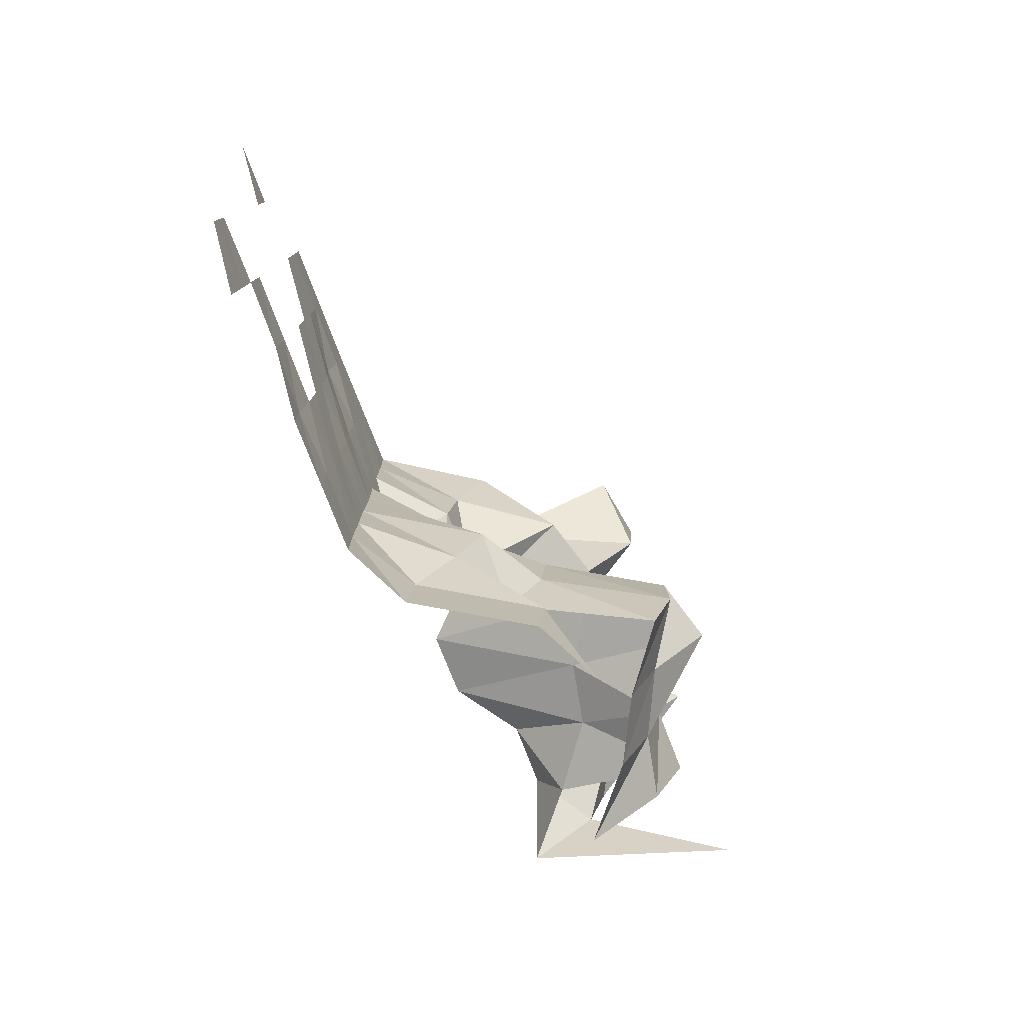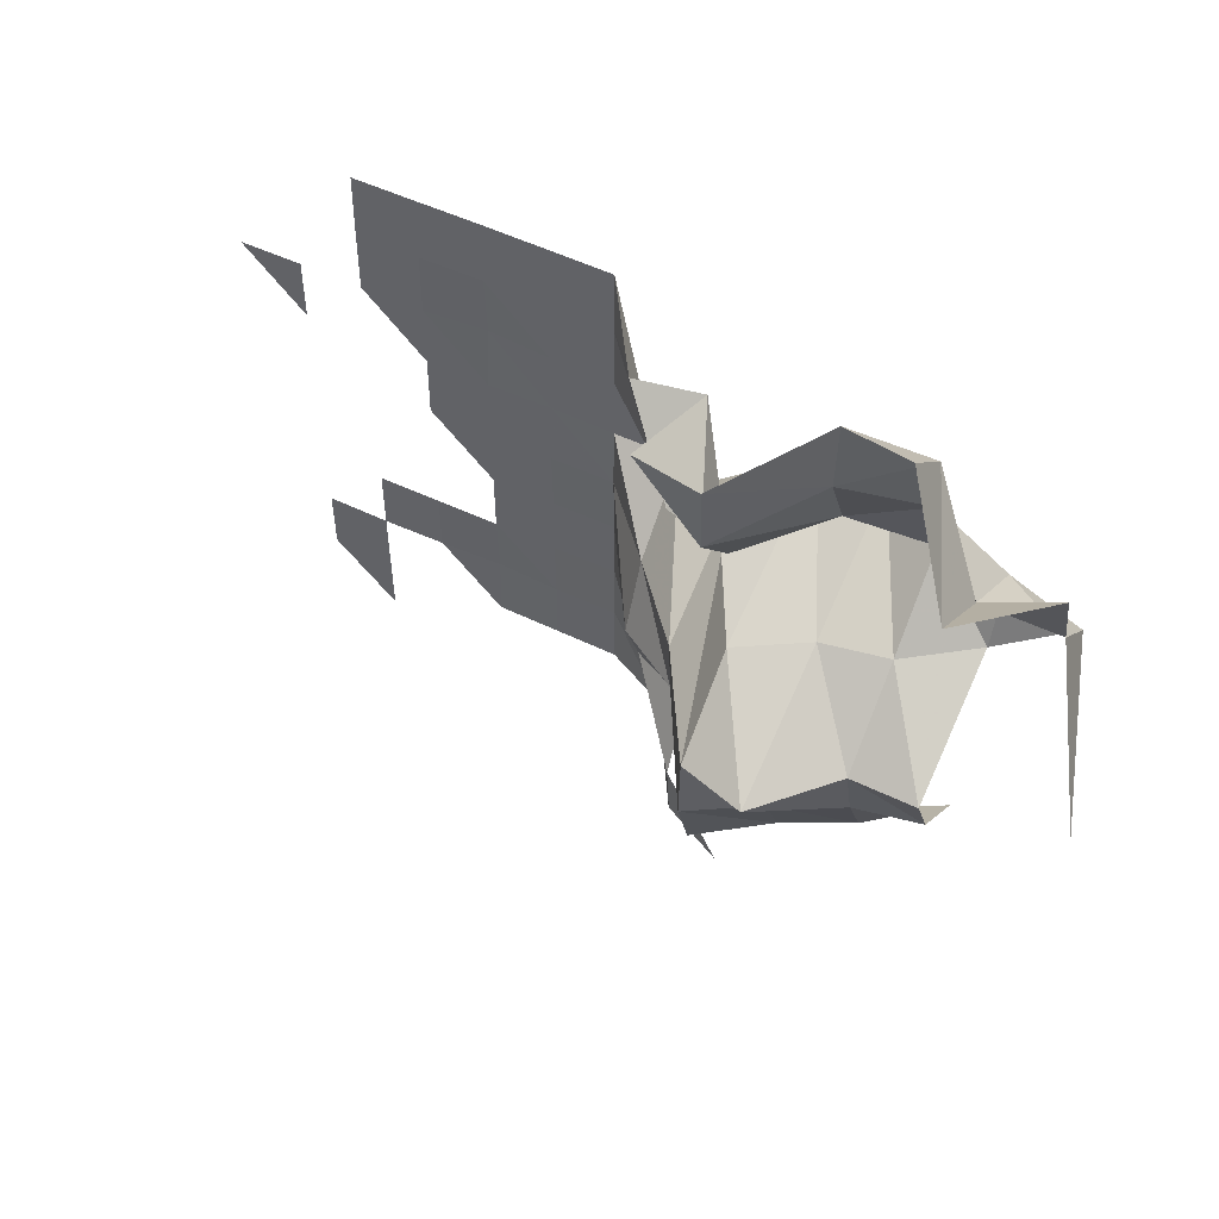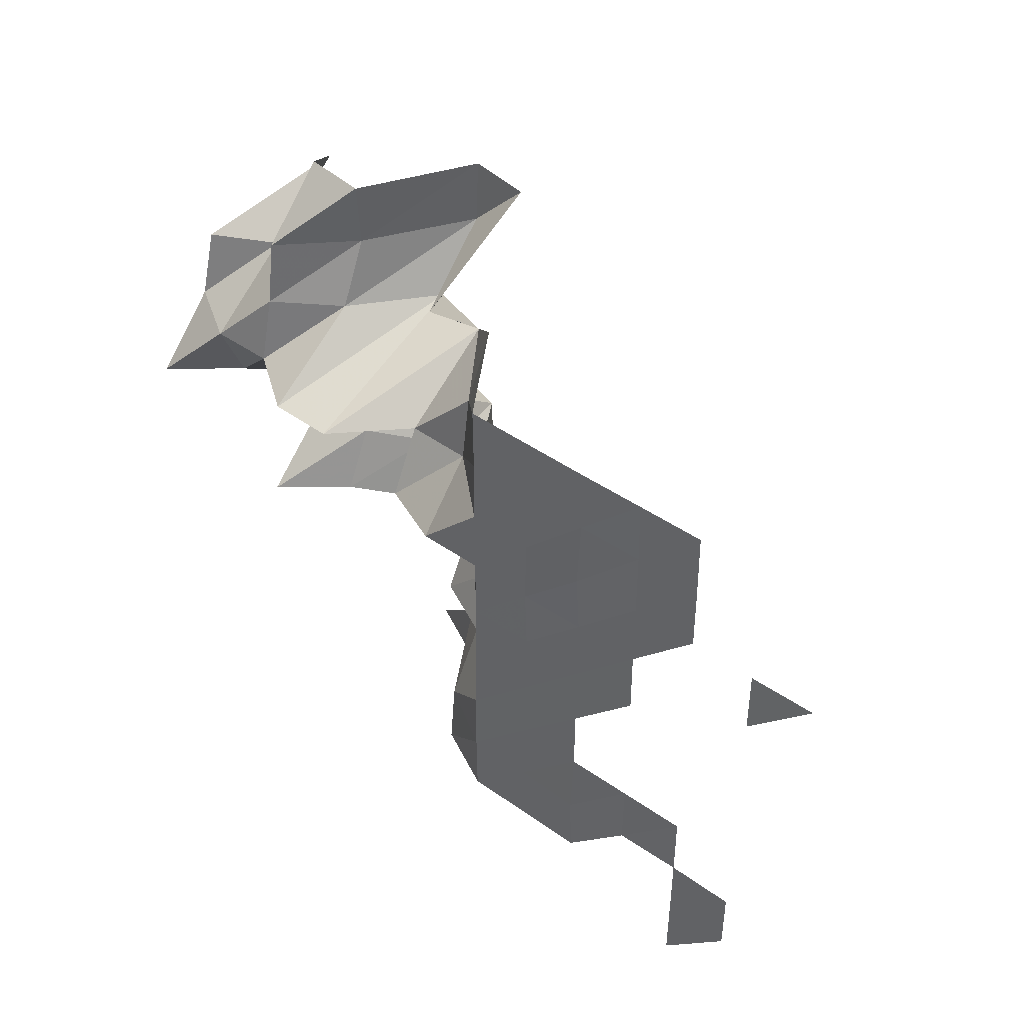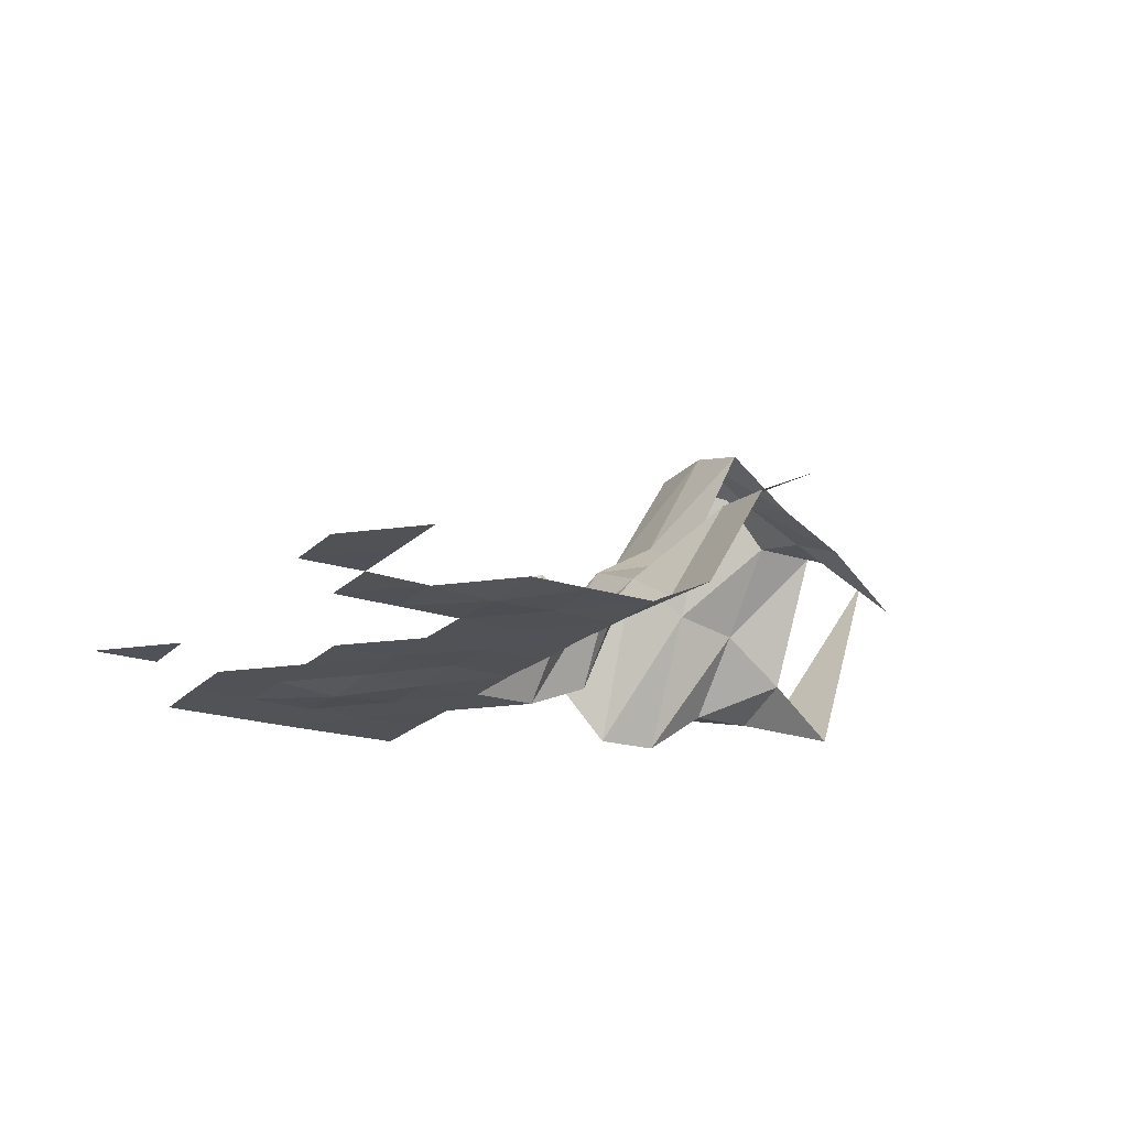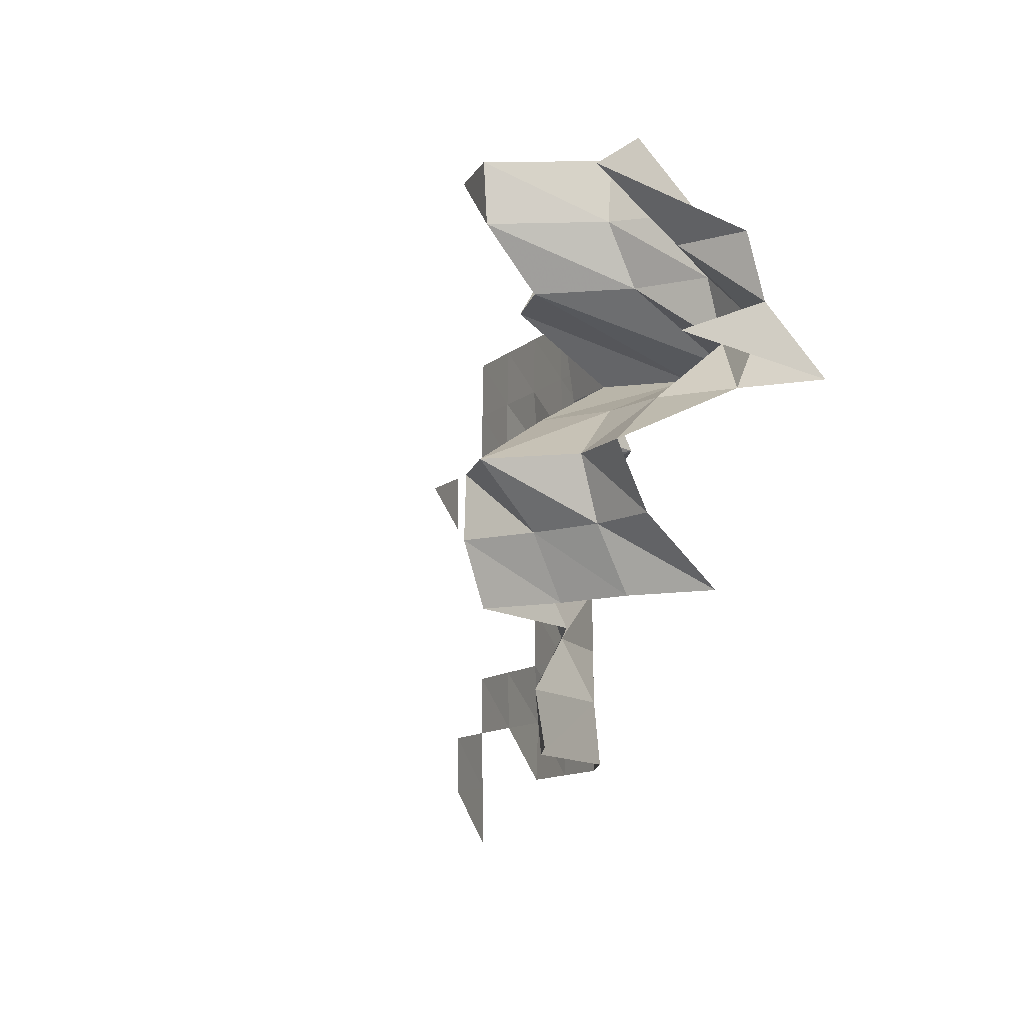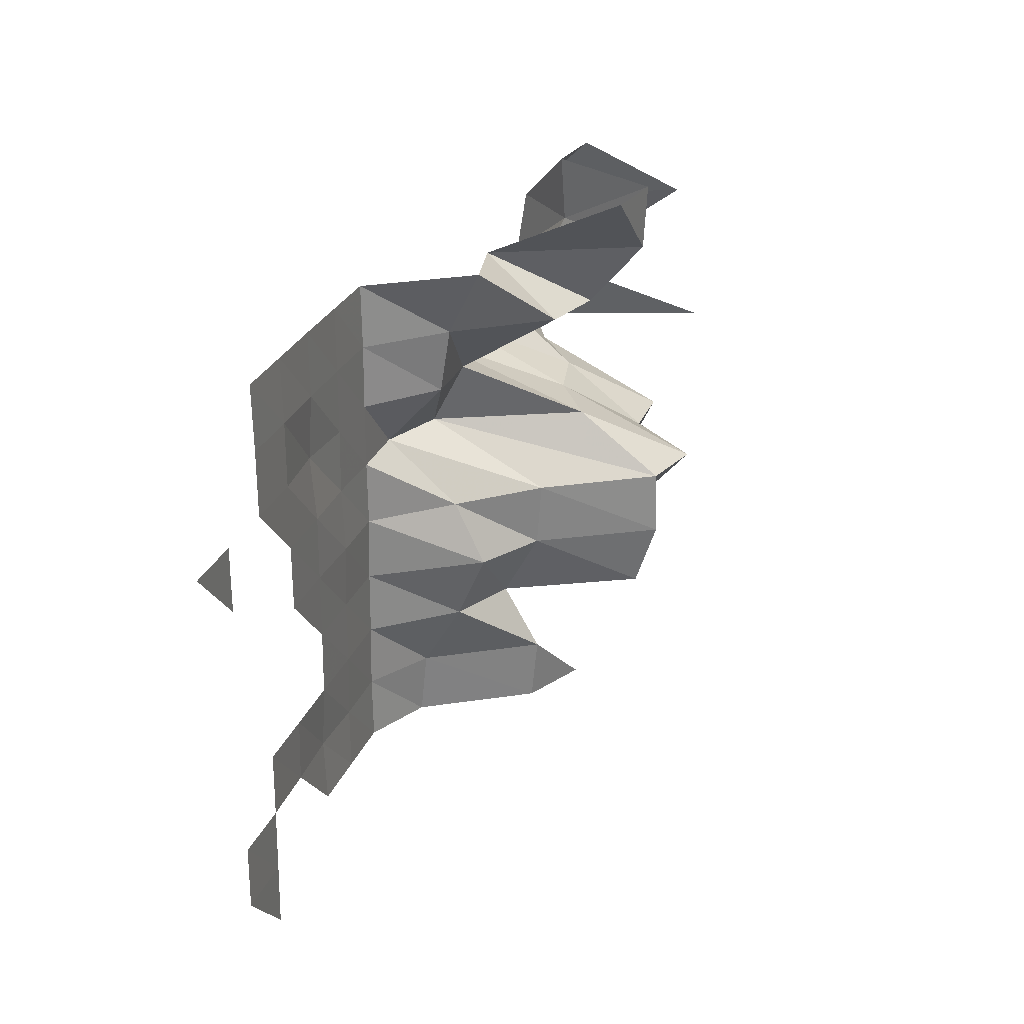
<metadata>
{"format":"obj","ext":"obj","renderer":"f3d","projection":"perspective","resolution":1024,"background":"white","views":[{"elev":-79.3,"azim":-69.7,"up":"+Y"},{"elev":51.0,"azim":27.0,"up":"+Y"},{"elev":42.9,"azim":-140.7,"up":"+Y"},{"elev":-21.7,"azim":-31.7,"up":"+Z"},{"elev":-12.0,"azim":60.8,"up":"+Y"},{"elev":26.6,"azim":-72.7,"up":"+Y"}]}
</metadata>
<code>
v 4.725e+05 5.466e+06 3677
v 4.715e+05 5.468e+06 3675
v 4.725e+05 5.468e+06 3690
v 4.745e+05 5.468e+06 3705
v 4.755e+05 5.468e+06 3724
v 4.765e+05 5.468e+06 3743
v 4.775e+05 5.468e+06 4243
v 4.785e+05 5.468e+06 5917
v 4.795e+05 5.468e+06 6431
v 4.715e+05 5.468e+06 3680
v 4.725e+05 5.468e+06 3701
v 4.735e+05 5.468e+06 3696
v 4.745e+05 5.468e+06 3666
v 4.755e+05 5.468e+06 3717
v 4.765e+05 5.468e+06 3730
v 4.775e+05 5.468e+06 4345
v 4.785e+05 5.468e+06 6013
v 4.725e+05 5.47e+06 3706
v 4.735e+05 5.47e+06 3716
v 4.745e+05 5.47e+06 3724
v 4.755e+05 5.47e+06 3742
v 4.765e+05 5.47e+06 3748
v 4.775e+05 5.47e+06 4948
v 4.785e+05 5.47e+06 5447
v 4.795e+05 5.47e+06 7470
v 4.805e+05 5.47e+06 6732
v 4.815e+05 5.47e+06 6226
v 4.825e+05 5.47e+06 5385
v 4.745e+05 5.47e+06 3734
v 4.755e+05 5.47e+06 3740
v 4.765e+05 5.47e+06 3755
v 4.775e+05 5.47e+06 5380
v 4.785e+05 5.47e+06 5995
v 4.795e+05 5.47e+06 7800
v 4.805e+05 5.47e+06 7184
v 4.815e+05 5.47e+06 6708
v 4.825e+05 5.47e+06 6510
v 4.735e+05 5.472e+06 3732
v 4.745e+05 5.472e+06 3736
v 4.755e+05 5.472e+06 3776
v 4.765e+05 5.472e+06 3781
v 4.775e+05 5.472e+06 4905
v 4.785e+05 5.472e+06 6070
v 4.795e+05 5.472e+06 7769
v 4.805e+05 5.472e+06 8075
v 4.815e+05 5.472e+06 6970
v 4.825e+05 5.472e+06 6989
v 4.715e+05 5.472e+06 3703
v 4.735e+05 5.472e+06 3728
v 4.745e+05 5.472e+06 3741
v 4.755e+05 5.472e+06 3732
v 4.765e+05 5.472e+06 3768
v 4.775e+05 5.472e+06 3781
v 4.785e+05 5.472e+06 4209
v 4.795e+05 5.472e+06 6466
v 4.805e+05 5.472e+06 5857
v 4.815e+05 5.472e+06 5669
v 4.825e+05 5.472e+06 4934
v 4.835e+05 5.472e+06 4106
v 4.845e+05 5.472e+06 7243
v 4.705e+05 5.474e+06 3691
v 4.715e+05 5.474e+06 3700
v 4.725e+05 5.474e+06 3719
v 4.735e+05 5.474e+06 3731
v 4.745e+05 5.474e+06 3662
v 4.755e+05 5.474e+06 3746
v 4.765e+05 5.474e+06 3769
v 4.775e+05 5.474e+06 4690
v 4.785e+05 5.474e+06 4722
v 4.795e+05 5.474e+06 3730
v 4.805e+05 5.474e+06 3759
v 4.815e+05 5.474e+06 4476
v 4.825e+05 5.474e+06 4494
v 4.835e+05 5.474e+06 5133
v 4.725e+05 5.474e+06 3715
v 4.735e+05 5.474e+06 3730
v 4.745e+05 5.474e+06 3732
v 4.755e+05 5.474e+06 3746
v 4.765e+05 5.474e+06 3779
v 4.775e+05 5.474e+06 4843
v 4.785e+05 5.474e+06 6276
v 4.795e+05 5.474e+06 6586
v 4.805e+05 5.474e+06 5389
v 4.815e+05 5.474e+06 4720
v 4.825e+05 5.474e+06 5931
v 4.835e+05 5.474e+06 5418
v 4.725e+05 5.476e+06 3696
v 4.735e+05 5.476e+06 3708
v 4.745e+05 5.476e+06 3719
v 4.755e+05 5.476e+06 3740
v 4.765e+05 5.476e+06 3764
v 4.775e+05 5.476e+06 5332
v 4.785e+05 5.476e+06 5151
v 4.795e+05 5.476e+06 7429
v 4.805e+05 5.476e+06 5847
v 4.815e+05 5.476e+06 4875
v 4.825e+05 5.476e+06 7282
v 4.785e+05 5.476e+06 7306
v 4.795e+05 5.476e+06 7486
v 4.805e+05 5.476e+06 5782
v 4.815e+05 5.476e+06 5927
f 2 3 1
f 10 3 2
f 10 11 3
f 12 13 4
f 13 5 4
f 13 14 5
f 14 6 5
f 14 15 6
f 15 7 6
f 15 16 7
f 16 8 7
f 16 17 8
f 17 9 8
f 18 12 11
f 18 19 12
f 19 13 12
f 19 20 13
f 20 14 13
f 20 21 14
f 21 15 14
f 21 22 15
f 22 16 15
f 22 23 16
f 23 17 16
f 23 24 17
f 29 21 20
f 29 30 21
f 30 22 21
f 30 31 22
f 31 23 22
f 31 32 23
f 32 24 23
f 32 33 24
f 33 25 24
f 33 34 25
f 34 26 25
f 34 35 26
f 35 27 26
f 35 36 27
f 36 28 27
f 36 37 28
f 38 39 29
f 39 30 29
f 39 40 30
f 40 31 30
f 40 41 31
f 41 32 31
f 41 42 32
f 42 33 32
f 42 43 33
f 43 34 33
f 43 44 34
f 44 35 34
f 44 45 35
f 45 36 35
f 45 46 36
f 46 37 36
f 46 47 37
f 49 39 38
f 49 50 39
f 50 40 39
f 50 51 40
f 51 41 40
f 51 52 41
f 52 42 41
f 52 53 42
f 53 43 42
f 53 54 43
f 54 44 43
f 54 55 44
f 55 45 44
f 55 56 45
f 56 46 45
f 56 57 46
f 57 47 46
f 57 58 47
f 61 62 48
f 63 64 49
f 64 50 49
f 64 65 50
f 65 51 50
f 65 66 51
f 66 52 51
f 66 67 52
f 67 53 52
f 67 68 53
f 68 54 53
f 68 69 54
f 69 55 54
f 69 70 55
f 70 56 55
f 70 71 56
f 71 57 56
f 71 72 57
f 72 58 57
f 72 73 58
f 73 59 58
f 73 74 59
f 74 60 59
f 75 64 63
f 75 76 64
f 76 65 64
f 76 77 65
f 77 66 65
f 77 78 66
f 78 67 66
f 78 79 67
f 79 68 67
f 79 80 68
f 80 69 68
f 80 81 69
f 81 70 69
f 81 82 70
f 82 71 70
f 82 83 71
f 83 72 71
f 83 84 72
f 84 73 72
f 84 85 73
f 85 74 73
f 85 86 74
f 87 76 75
f 87 88 76
f 88 77 76
f 88 89 77
f 89 78 77
f 89 90 78
f 90 79 78
f 90 91 79
f 91 80 79
f 91 92 80
f 92 81 80
f 92 93 81
f 93 82 81
f 93 94 82
f 94 83 82
f 94 95 83
f 95 84 83
f 95 96 84
f 96 85 84
f 96 97 85
f 97 86 85
f 98 94 93
f 98 99 94
f 99 95 94
f 99 100 95
f 100 96 95
f 100 101 96
f 101 97 96

</code>
